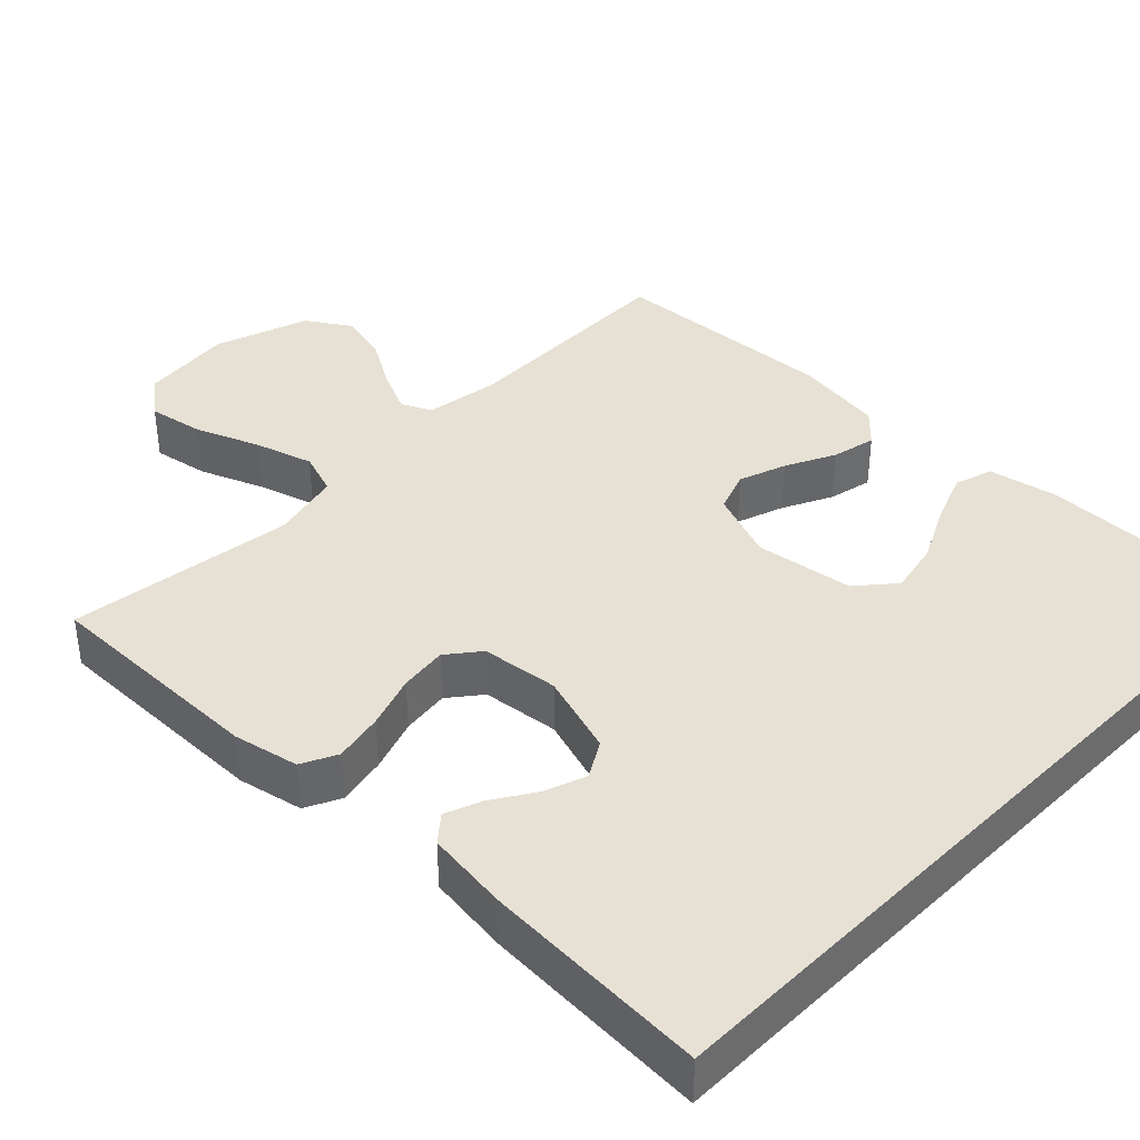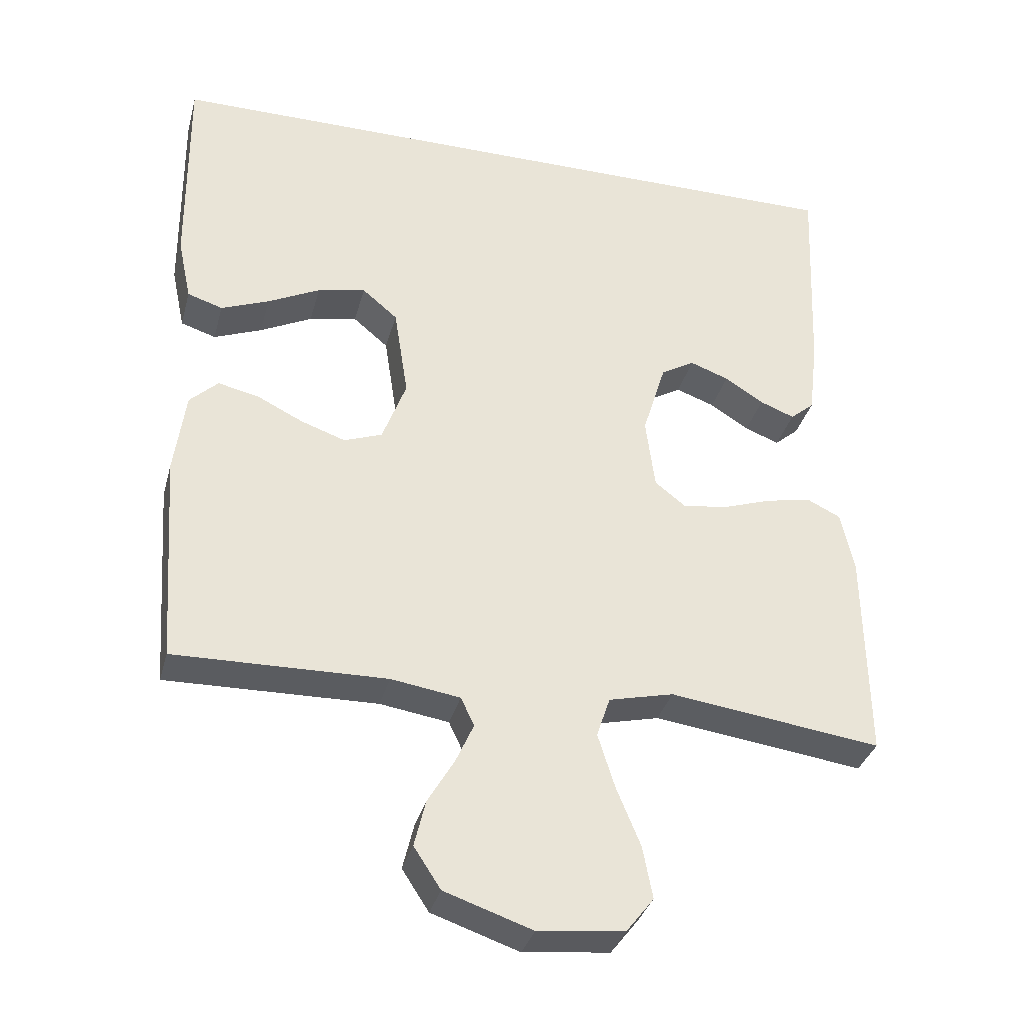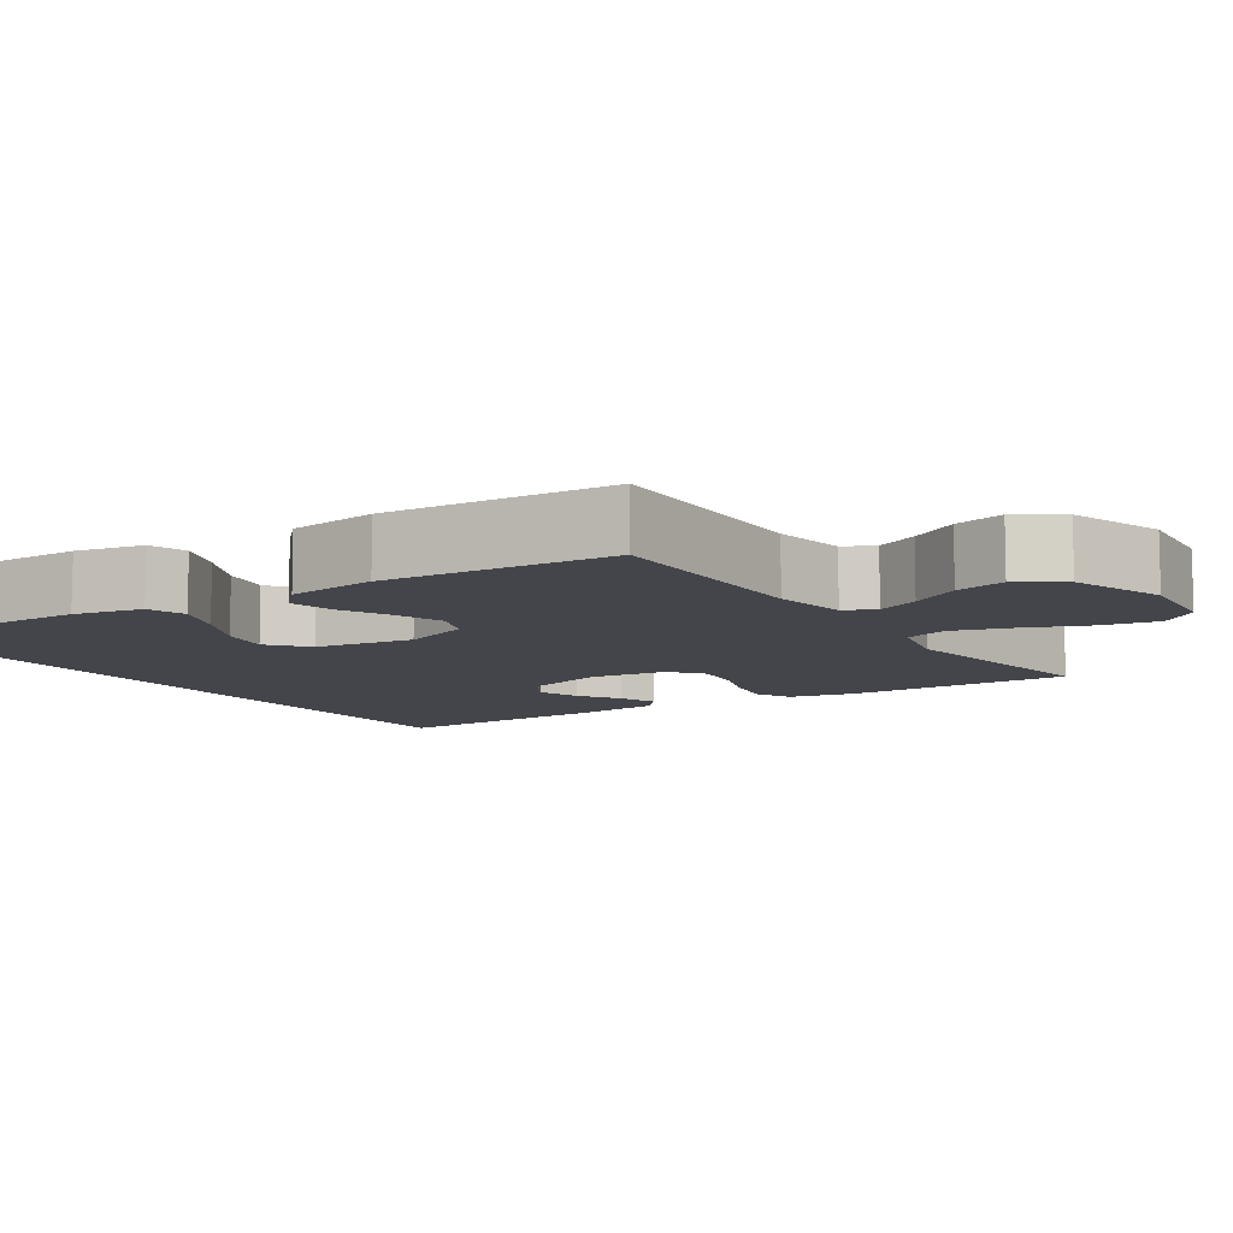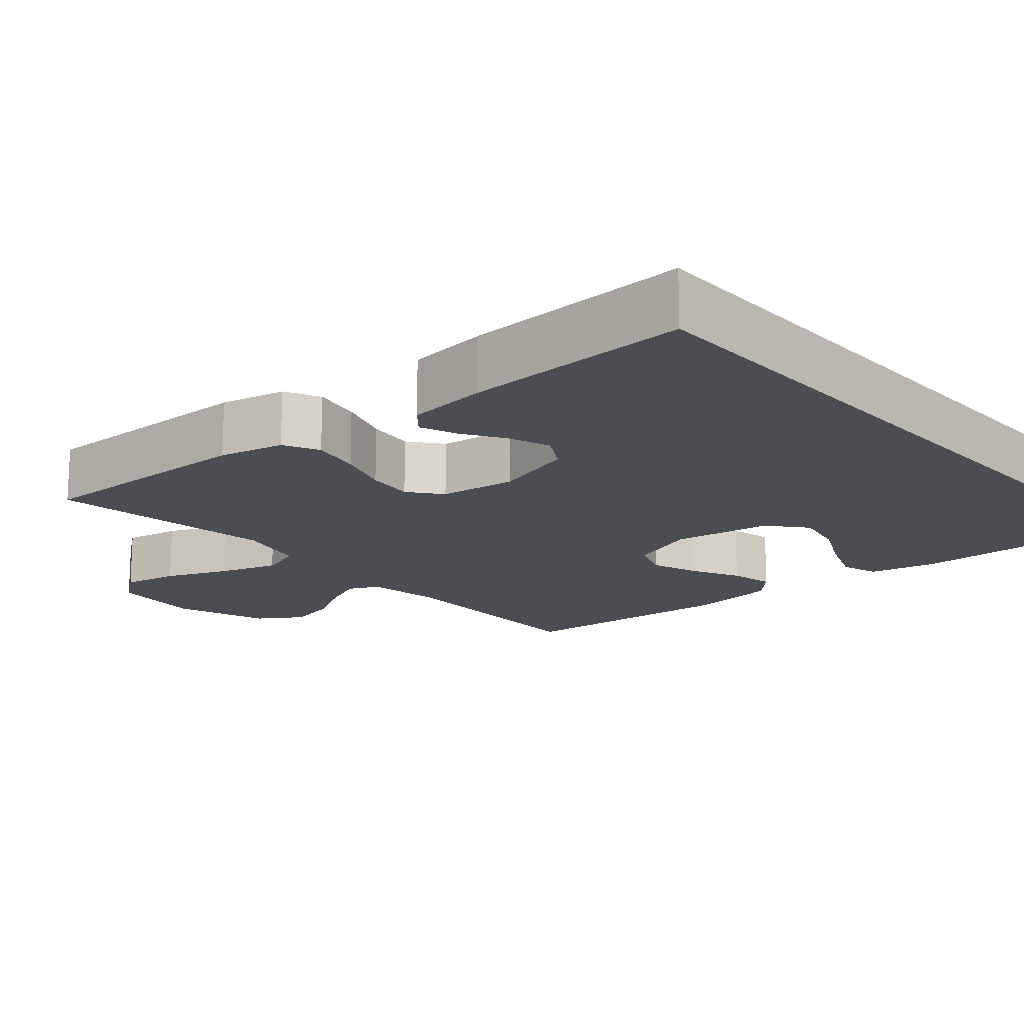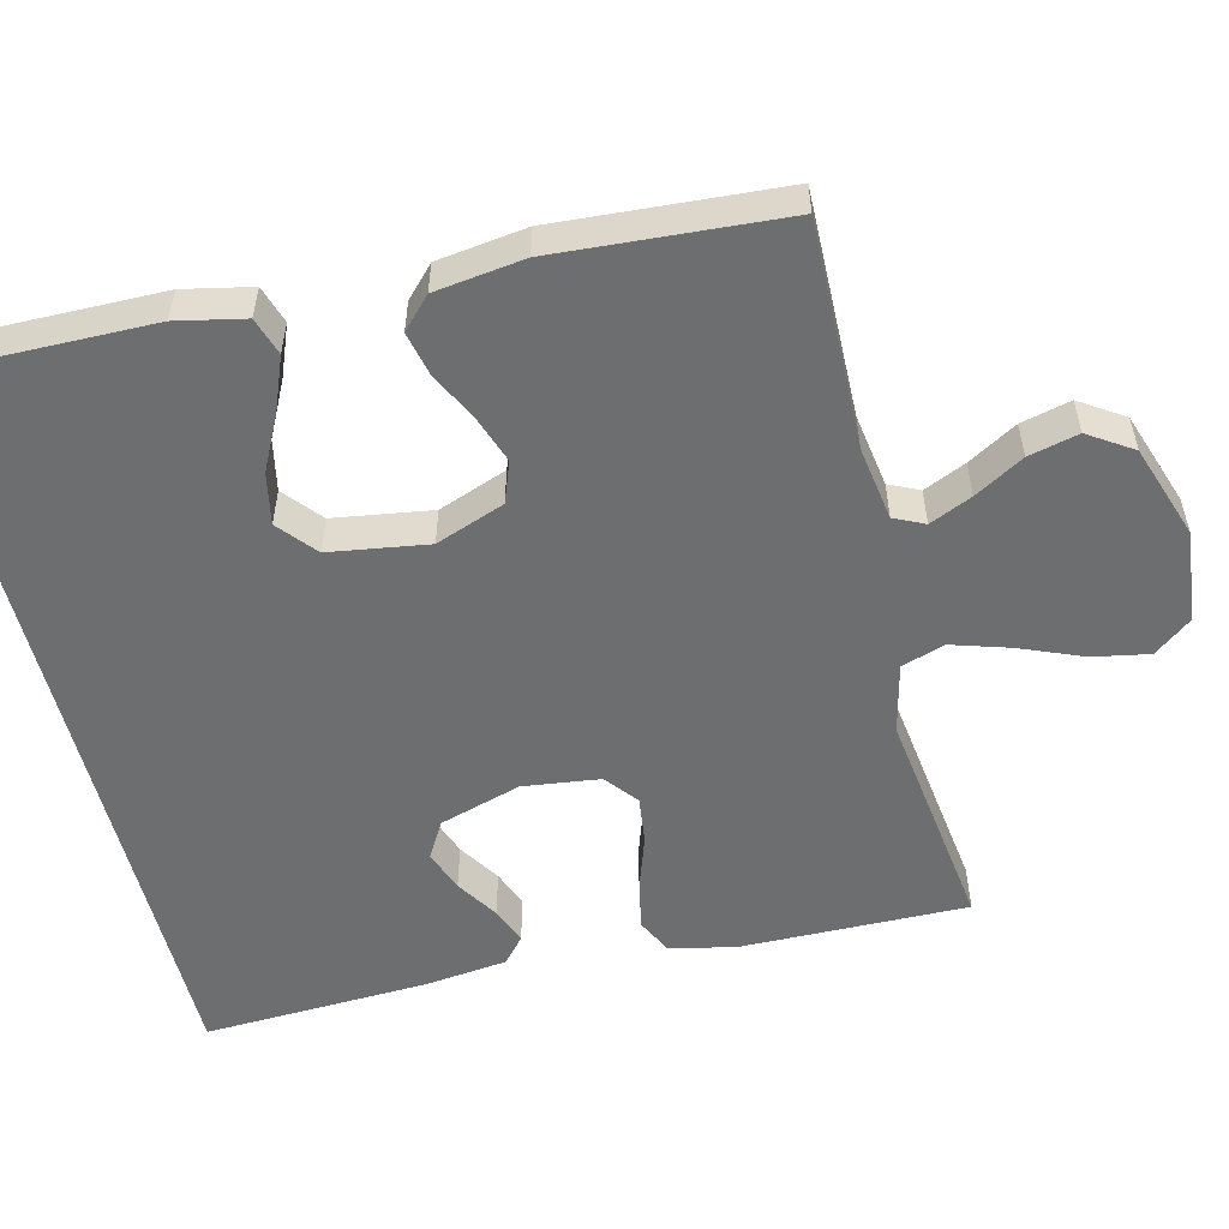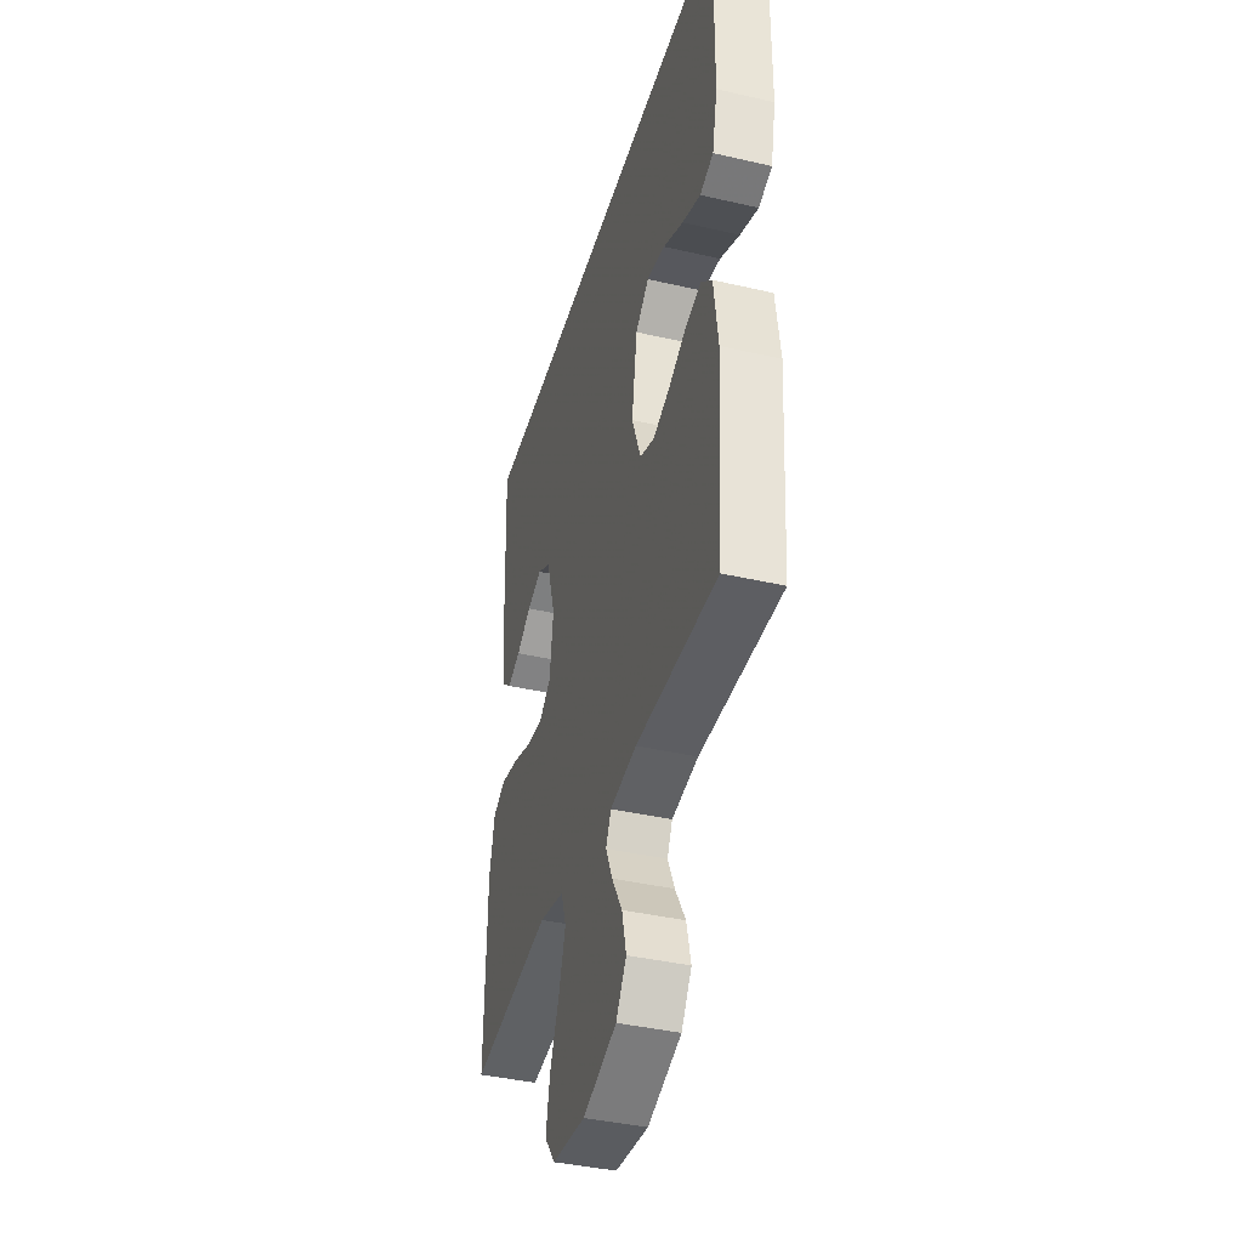
<metadata>
{"format":"obj","ext":"obj","renderer":"f3d","projection":"perspective","resolution":1024,"background":"white","views":[{"elev":39.3,"azim":-45.4,"up":"+Y"},{"elev":-34.4,"azim":165.4,"up":"+Z"},{"elev":-9.3,"azim":123.5,"up":"+Y"},{"elev":-16.4,"azim":-49.1,"up":"+Y"},{"elev":-54.2,"azim":103.9,"up":"+Y"},{"elev":-40.0,"azim":74.1,"up":"+Z"}]}
</metadata>
<code>
v 0.5 0.07 -0.5
v 0.2 0.07 -0.494
v 0.102 0.07 -0.509
v 0.083 0.07 -0.549
v 0.108 0.07 -0.605
v 0.146 0.07 -0.67
v 0.162 0.07 -0.736
v 0.124 0.07 -0.794
v 0 0.07 -0.836
v -0.122 0.07 -0.823
v -0.161 0.07 -0.773
v -0.147 0.07 -0.699
v -0.113 0.07 -0.616
v -0.089 0.07 -0.539
v -0.108 0.07 -0.482
v -0.2 0.07 -0.46
v -0.5 0.07 -0.5
v -0.496 0.07 -0.2
v -0.477 0.07 -0.114
v -0.43 0.07 -0.091
v -0.365 0.07 -0.104
v -0.295 0.07 -0.128
v -0.232 0.07 -0.136
v -0.189 0.07 -0.102
v -0.176 0.07 0
v -0.209 0.07 0.108
v -0.257 0.07 0.136
v -0.312 0.07 0.116
v -0.367 0.07 0.081
v -0.416 0.07 0.062
v -0.45 0.07 0.091
v -0.463 0.07 0.2
v -0.476 0.07 0.5
v 0.543 0.07 0.5
v 0.54 0.07 0.2
v 0.521 0.07 0.11
v 0.471 0.07 0.094
v 0.403 0.07 0.121
v 0.329 0.07 0.158
v 0.261 0.07 0.172
v 0.211 0.07 0.13
v 0.191 0.07 0
v 0.225 0.07 -0.091
v 0.279 0.07 -0.111
v 0.342 0.07 -0.089
v 0.407 0.07 -0.057
v 0.465 0.07 -0.044
v 0.505 0.07 -0.082
v 0.521 0.07 -0.2
v 0.5 0 -0.5
v 0.2 0 -0.494
v 0.102 0 -0.509
v 0.083 0 -0.549
v 0.108 0 -0.605
v 0.146 0 -0.67
v 0.162 0 -0.736
v 0.124 0 -0.794
v 0 0 -0.836
v -0.122 0 -0.823
v -0.161 0 -0.773
v -0.147 0 -0.699
v -0.113 0 -0.616
v -0.089 0 -0.539
v -0.108 0 -0.482
v -0.2 0 -0.46
v -0.5 0 -0.5
v -0.496 0 -0.2
v -0.477 0 -0.114
v -0.43 0 -0.091
v -0.365 0 -0.104
v -0.295 0 -0.128
v -0.232 0 -0.136
v -0.189 0 -0.102
v -0.176 0 0
v -0.209 0 0.108
v -0.257 0 0.136
v -0.312 0 0.116
v -0.367 0 0.081
v -0.416 0 0.062
v -0.45 0 0.091
v -0.463 0 0.2
v -0.476 0 0.5
v 0.543 0 0.5
v 0.54 0 0.2
v 0.521 0 0.11
v 0.471 0 0.094
v 0.403 0 0.121
v 0.329 0 0.158
v 0.261 0 0.172
v 0.211 0 0.13
v 0.191 0 0
v 0.225 0 -0.091
v 0.279 0 -0.111
v 0.342 0 -0.089
v 0.407 0 -0.057
v 0.465 0 -0.044
v 0.505 0 -0.082
v 0.521 0 -0.2
f 49 1 2
f 48 49 2
f 47 48 2
f 46 47 2
f 45 46 2
f 44 45 2 3
f 43 44 3 4
f 42 43 4
f 41 42 4
f 37 38 39
f 36 37 39
f 35 36 39
f 34 35 39
f 34 39 40
f 33 34 40 41
f 31 32 33
f 30 31 33
f 29 30 33
f 28 29 33
f 27 28 33
f 26 27 33 41
f 20 21 22
f 19 20 22
f 18 19 22
f 17 18 22
f 16 17 22
f 15 16 22 23
f 11 12 13
f 10 11 13
f 9 10 13
f 8 9 13
f 7 8 13
f 6 7 13
f 5 6 13
f 4 5 13 14
f 25 26 41 4
f 15 23 24
f 15 24 25
f 14 15 25
f 4 14 25
f 51 50 98
f 51 98 97
f 51 97 96
f 51 96 95
f 51 95 94
f 52 51 94 93
f 53 52 93 92
f 53 92 91
f 53 91 90
f 88 87 86
f 88 86 85
f 88 85 84
f 88 84 83
f 89 88 83
f 90 89 83 82
f 82 81 80
f 82 80 79
f 82 79 78
f 82 78 77
f 82 77 76
f 90 82 76 75
f 71 70 69
f 71 69 68
f 71 68 67
f 71 67 66
f 71 66 65
f 72 71 65 64
f 62 61 60
f 62 60 59
f 62 59 58
f 62 58 57
f 62 57 56
f 62 56 55
f 62 55 54
f 63 62 54 53
f 53 90 75 74
f 73 72 64
f 74 73 64
f 74 64 63
f 74 63 53
f 1 50 51 2
f 2 51 52 3
f 3 52 53 4
f 4 53 54 5
f 5 54 55 6
f 6 55 56 7
f 7 56 57 8
f 8 57 58 9
f 9 58 59 10
f 10 59 60 11
f 11 60 61 12
f 12 61 62 13
f 13 62 63 14
f 14 63 64 15
f 15 64 65 16
f 16 65 66 17
f 17 66 67 18
f 18 67 68 19
f 19 68 69 20
f 20 69 70 21
f 21 70 71 22
f 22 71 72 23
f 23 72 73 24
f 24 73 74 25
f 25 74 75 26
f 26 75 76 27
f 27 76 77 28
f 28 77 78 29
f 29 78 79 30
f 30 79 80 31
f 31 80 81 32
f 32 81 82 33
f 33 82 83 34
f 34 83 84 35
f 35 84 85 36
f 36 85 86 37
f 37 86 87 38
f 38 87 88 39
f 39 88 89 40
f 40 89 90 41
f 41 90 91 42
f 42 91 92 43
f 43 92 93 44
f 44 93 94 45
f 45 94 95 46
f 46 95 96 47
f 47 96 97 48
f 48 97 98 49
f 49 98 50 1

</code>
